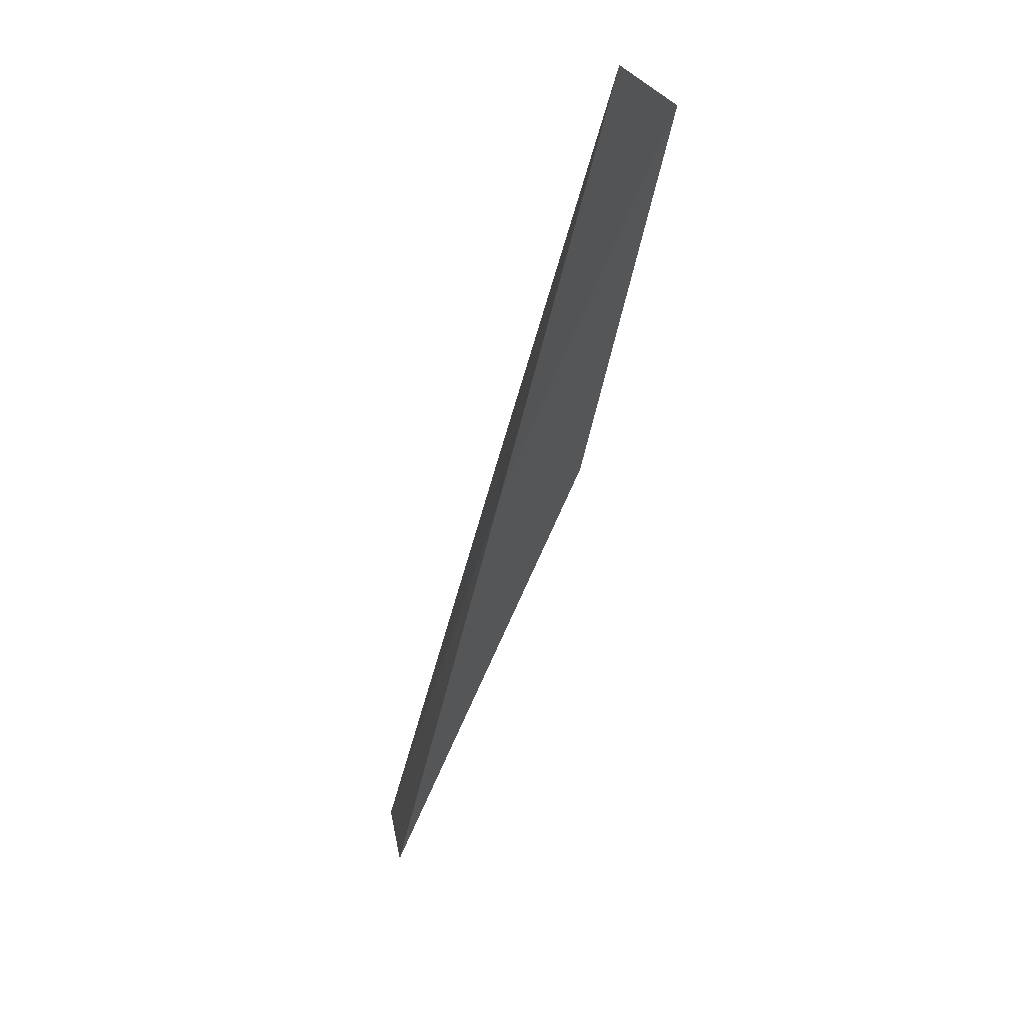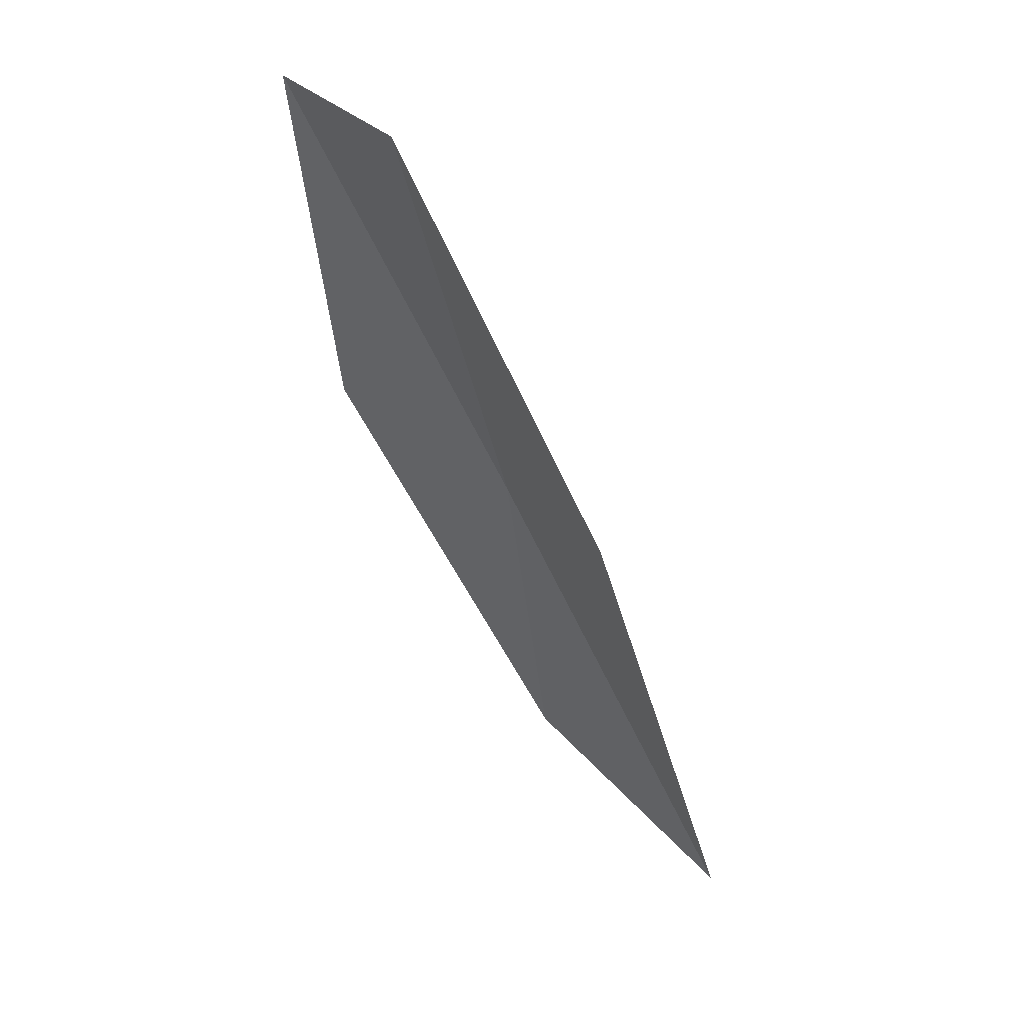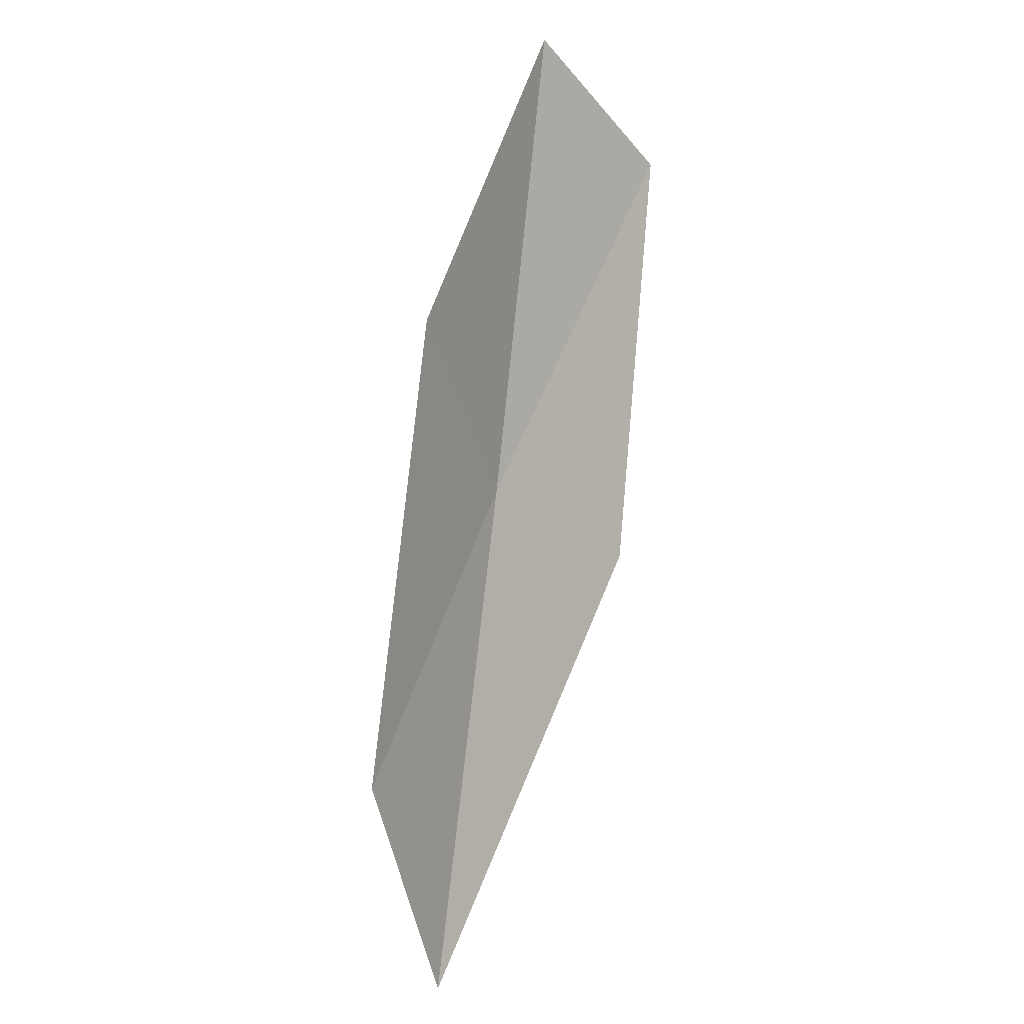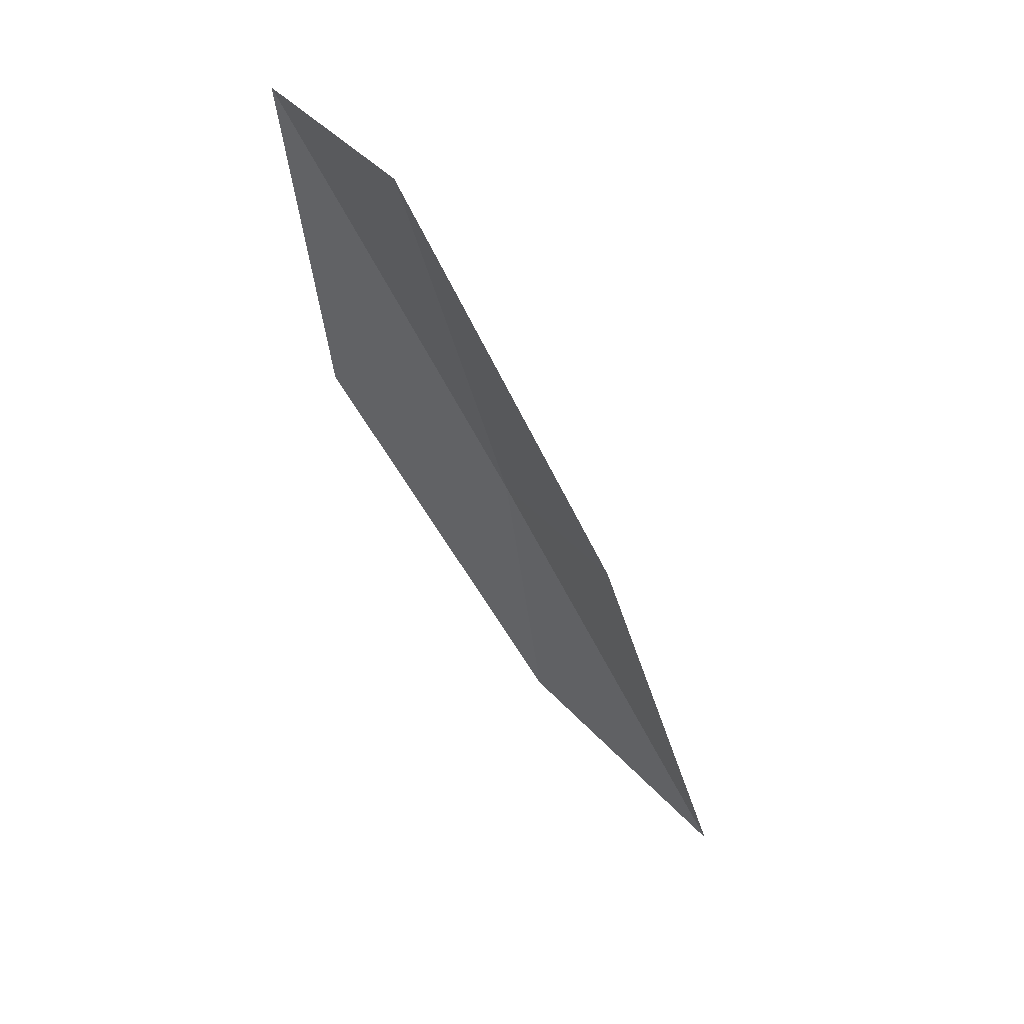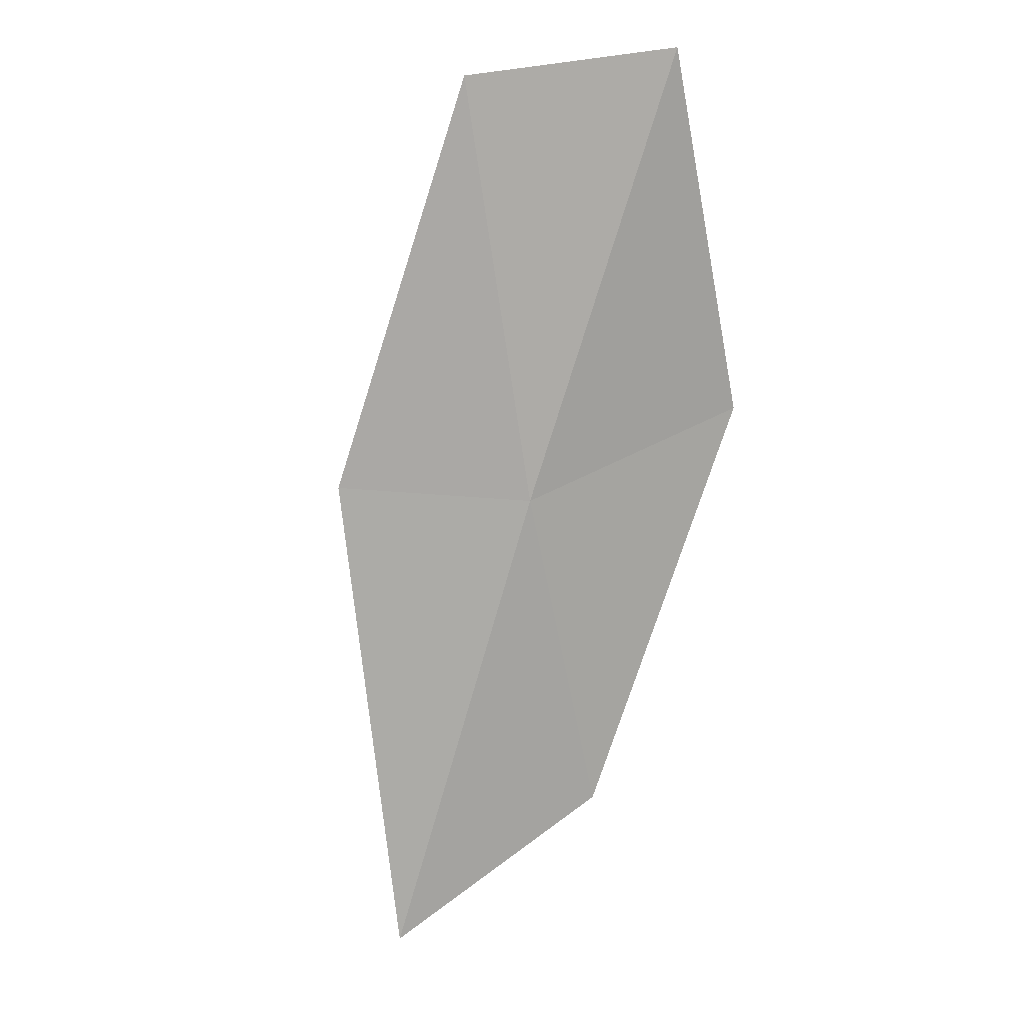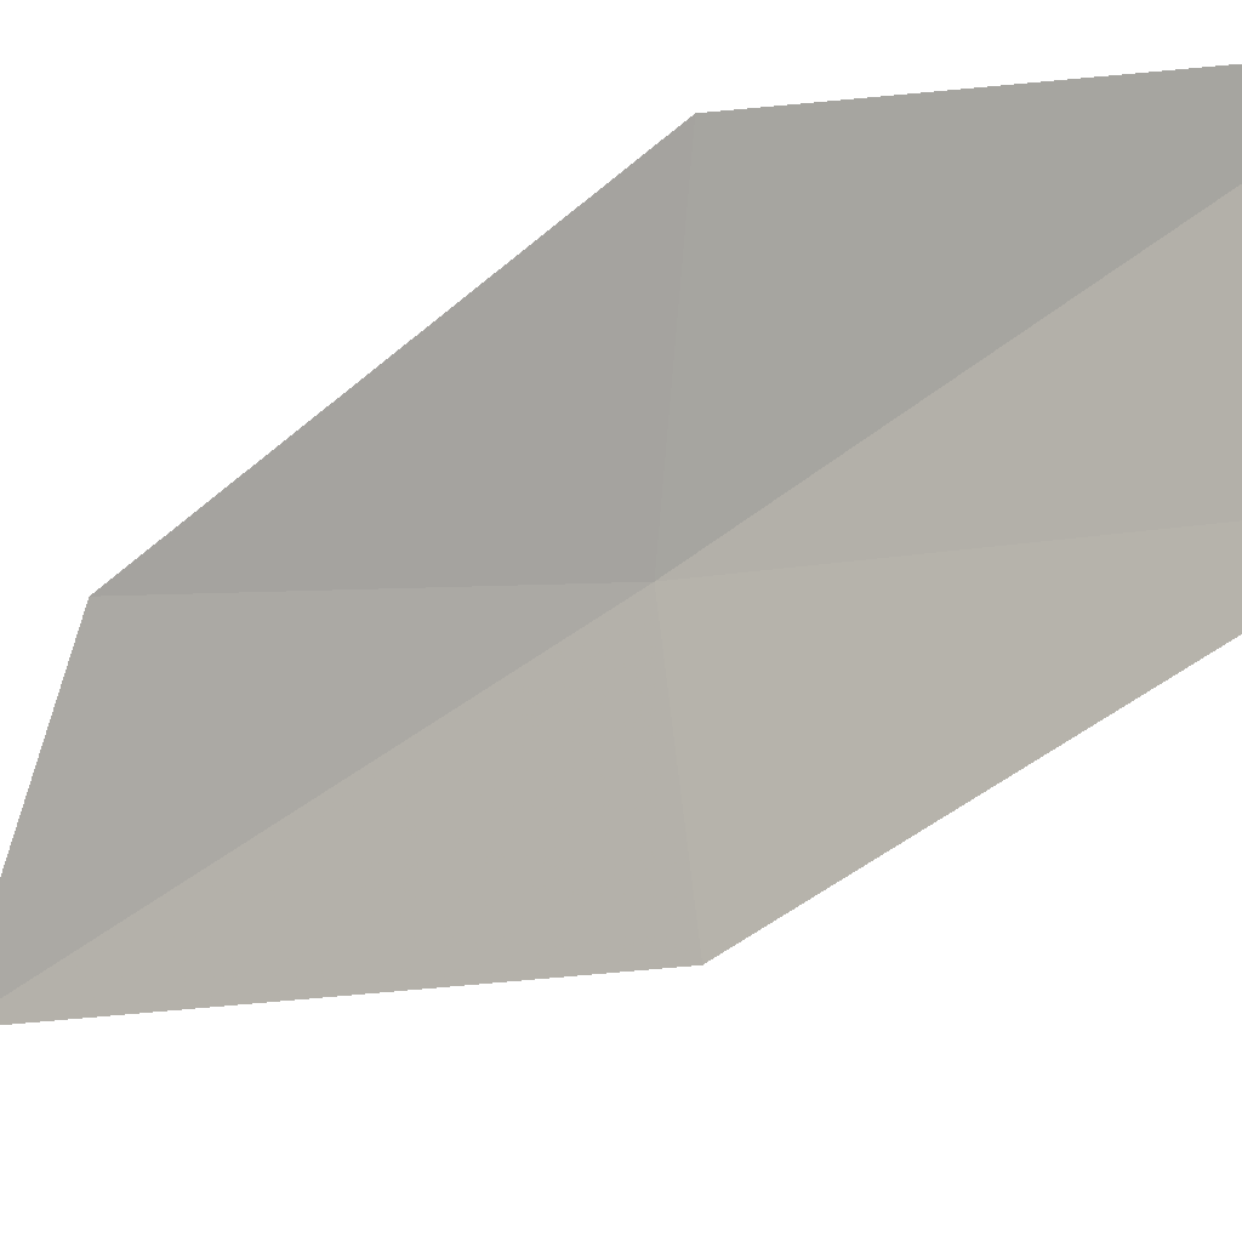
<metadata>
{"format":"obj","ext":"obj","renderer":"f3d","projection":"perspective","resolution":1024,"background":"white","views":[{"elev":9.5,"azim":51.6,"up":"+Y"},{"elev":21.7,"azim":178.5,"up":"+Y"},{"elev":-29.4,"azim":67.8,"up":"+Y"},{"elev":30.4,"azim":175.9,"up":"+Y"},{"elev":35.7,"azim":-59.0,"up":"+Y"},{"elev":-43.5,"azim":103.9,"up":"+Z"}]}
</metadata>
<code>
v -12.78 -5.955 37.34
v -12.92 -6.903 37.65
v -13.44 -7.283 37.25
v -13.03 -5.948 36.81
v -12.47 -4.812 36.93
v -12.27 -5.769 37.75
v -12.15 -4.733 37.44
f 1 3 2
f 1 4 3
f 1 5 4
f 1 6 7
f 1 2 6
f 1 7 5

</code>
